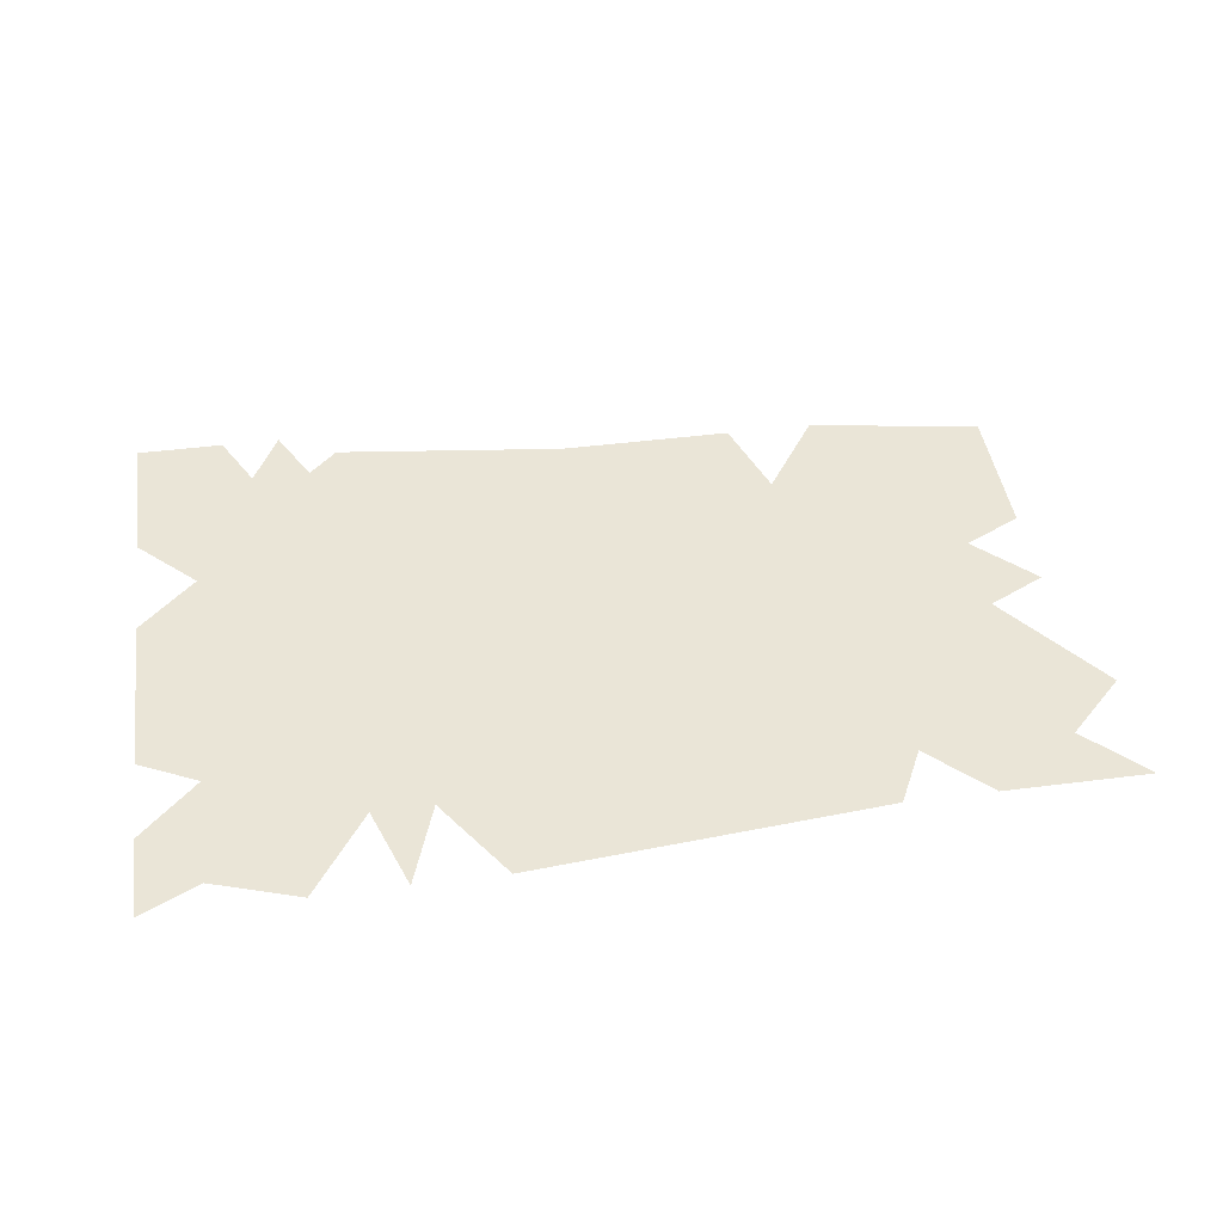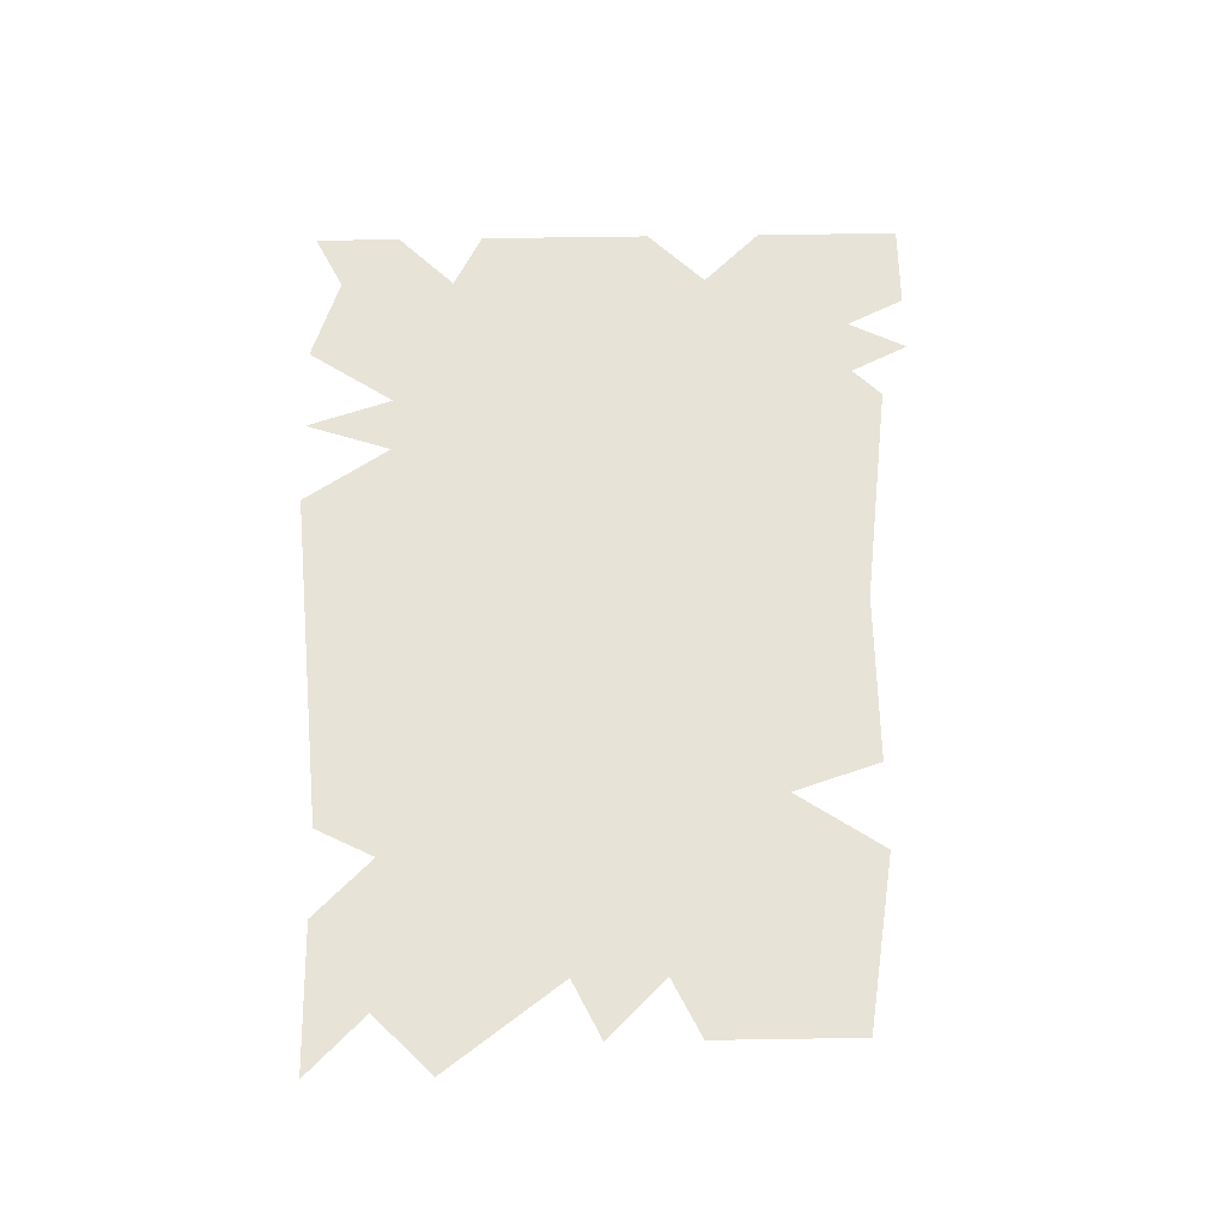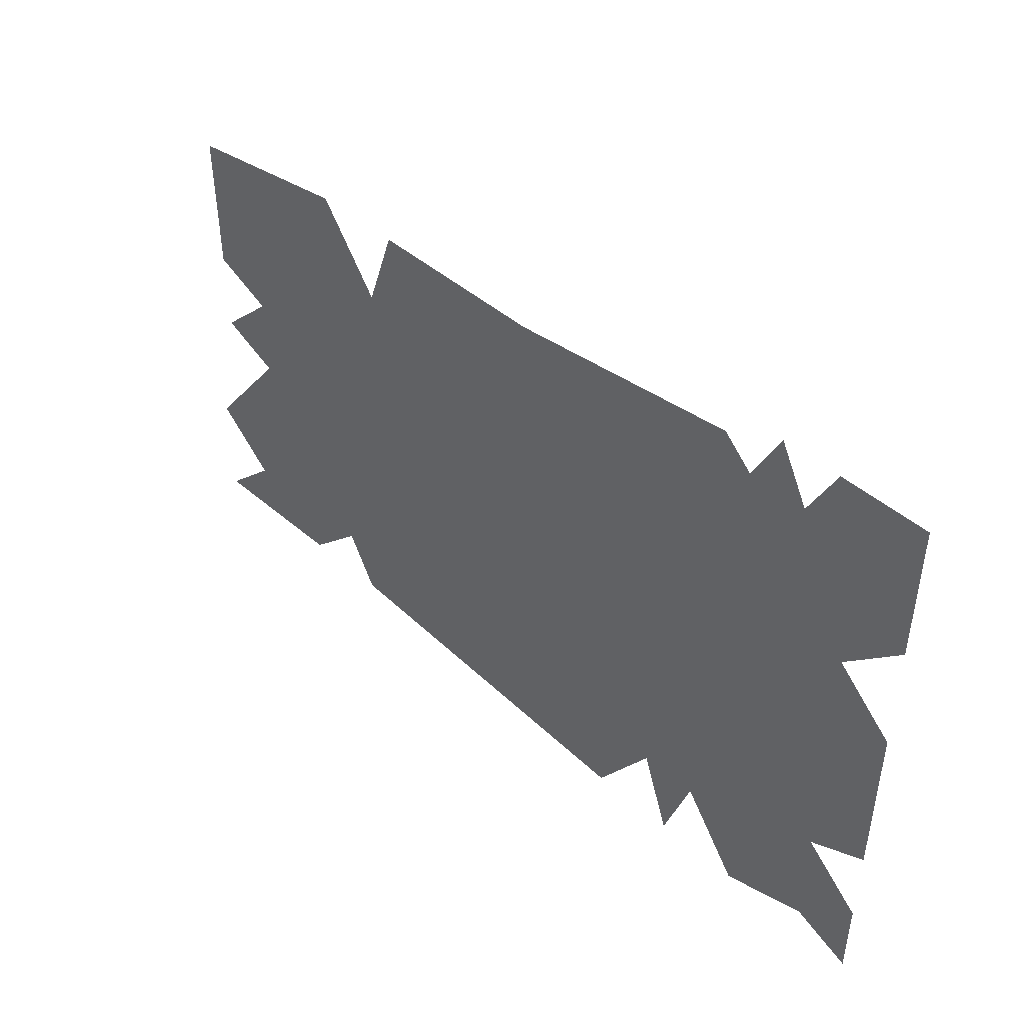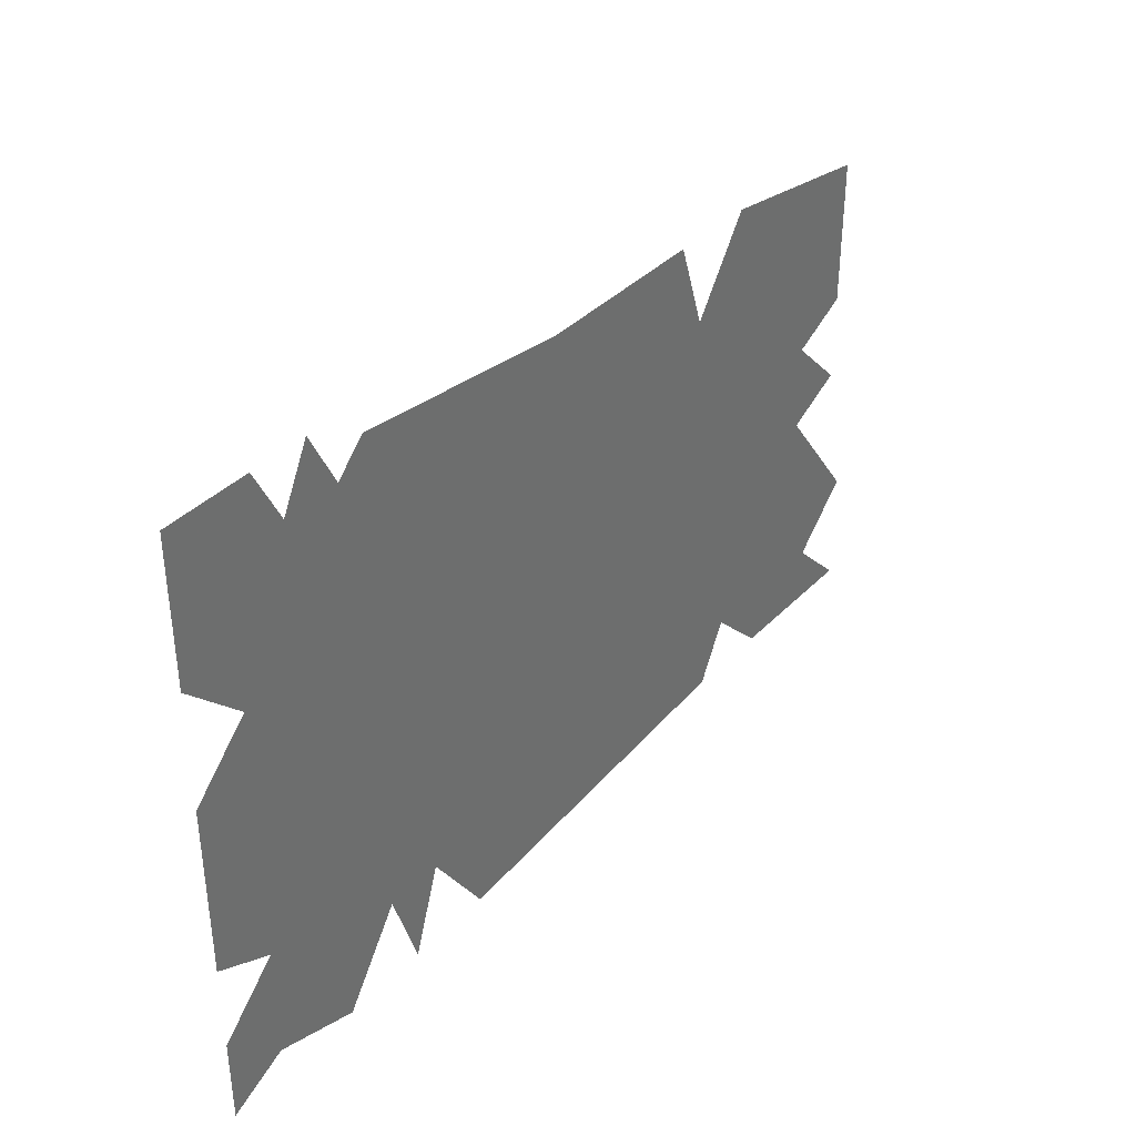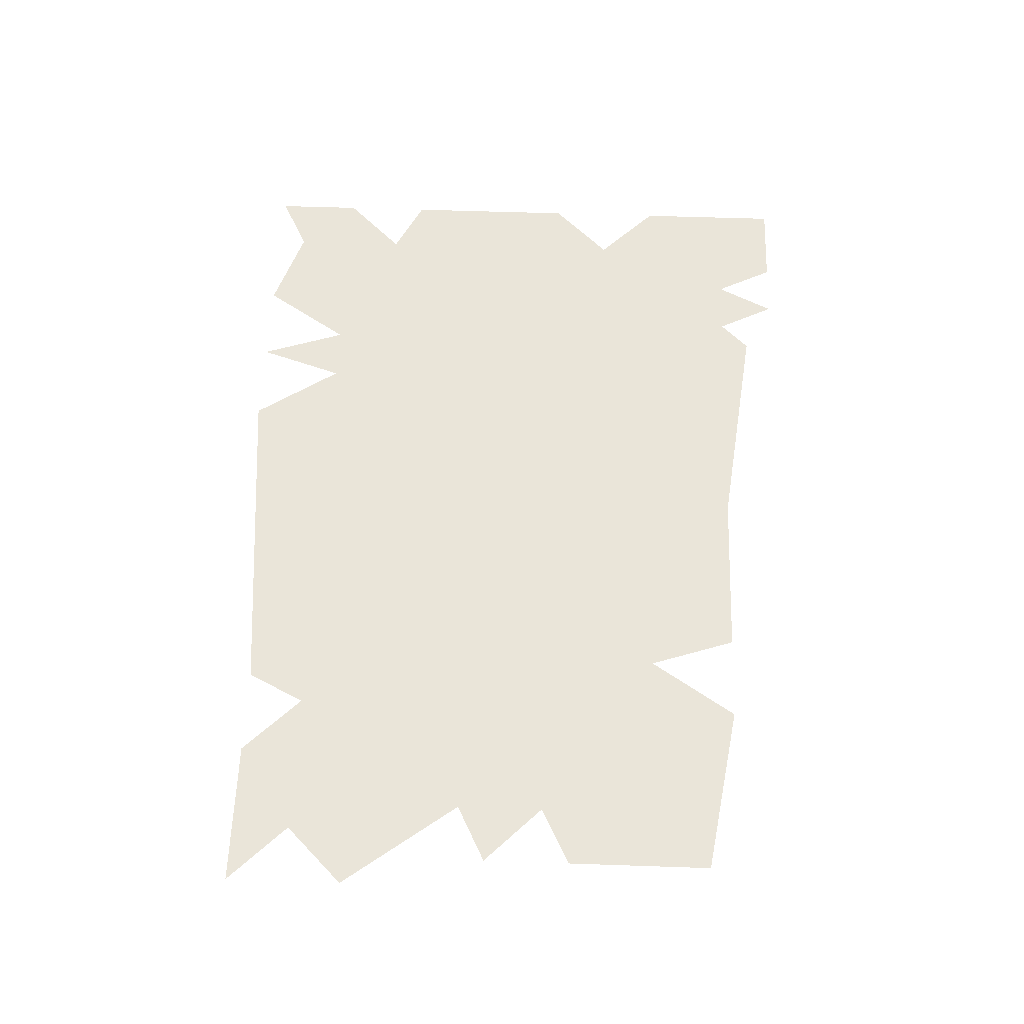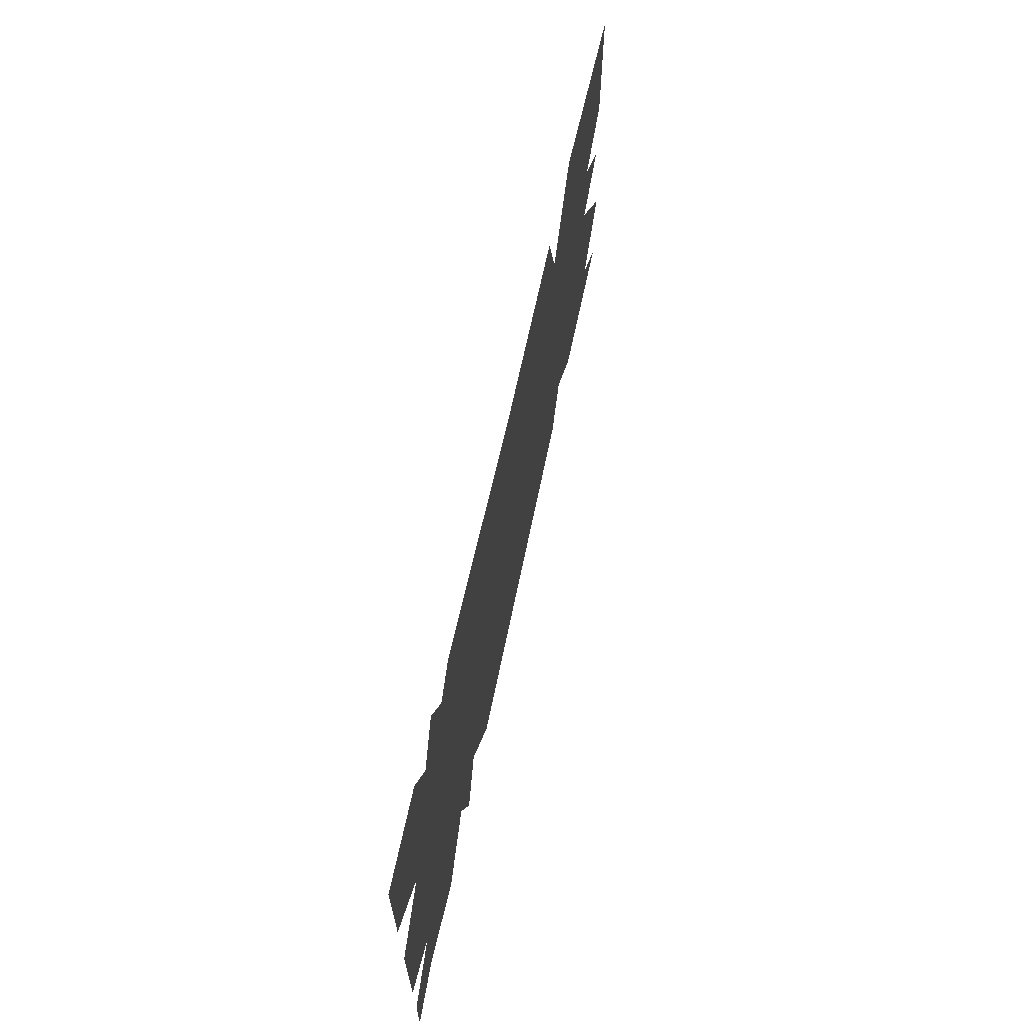
<metadata>
{"format":"obj","ext":"obj","renderer":"f3d","projection":"perspective","resolution":1024,"background":"white","views":[{"elev":44.2,"azim":171.5,"up":"+Y"},{"elev":61.6,"azim":-90.9,"up":"+Y"},{"elev":46.1,"azim":44.5,"up":"+Z"},{"elev":37.6,"azim":128.1,"up":"+Z"},{"elev":58.0,"azim":-88.0,"up":"+Y"},{"elev":67.8,"azim":102.1,"up":"+Z"}]}
</metadata>
<code>
v -0.4375 0 0.2812
v -0.375 0 0.09375
v -0.1875 0 0.2188
v -0.25 0 0.3125
v 0.375 0 0.3125
v 0.3125 0 0.3125
v 0.4375 0 0.1562
v 0.4062 0 0.375
v 0.5 0 0.375
v 0.5 0 0.2188
v 0.03125 0 0.3125
v 0.2812 0 0.3438
v 0.4375 0 -0.125
v 0.2812 0 -0.1875
v 0.4375 0 -0.25
v 0.5 0 -0.1875
v 0.5 0 -0.2812
v 0.2188 0 -0.1875
v 0.25 0 -0.2812
v 0.5 0 0.09375
v 0.5 0 -0.09375
v -0.25 0 -0.1875
v -0.375 0 0
v -0.4062 0 -0.1875
v -0.3125 0 -0.25
v -0.4688 0 -0.25
v -0.1562 0 0.3125
v -0.4375 0 0.125
v -0.4375 0 0.03125
v -0.4688 0 -0.125
v -0.2188 0 -0.25
v 0.1562 0 -0.2812
v 0.3438 0 -0.2812
v 0.3438 0 0.375
v -0.2812 0 0.1875
v -0.25 0 0.125
v -0.2188 0 0.1562
v -0.25 0 0.2188
v -0.2188 0 0.09375
v -0.1875 0 0.03125
v -0.1562 0 0.0625
v -0.1875 0 0.125
v -0.1562 0 0
v -0.125 0 -0.0625
v -0.09375 0 -0.03125
v -0.125 0 0.03125
v 0.1562 0 -0.08594
v 0.1328 0 -0.1172
v 0.1484 0 -0.1406
v 0.1641 0 -0.09375
v 0.1719 0 -0.007812
v 0.1484 0 -0.04688
v 0.1797 0 -0.0625
v 0.1953 0 -0.02344
v 0.1953 0 0.07031
v 0.1797 0 0.03906
v 0.2031 0 0.01562
v 0.2188 0 0.04688
v 0.1641 0 0.125
v 0.1797 0 0.08594
v 0.2031 0 0.09375
v 0.1797 0 0.1328
v 0.1172 0 0.1953
v 0.1328 0 0.1484
v 0.1641 0 0.1562
v 0.1406 0 0.1953
v 0.07031 0 0.2656
v 0.08594 0 0.2188
v 0.1172 0 0.2266
v 0.1016 0 0.2656
v 0.375 0 0.2812
v 0.3125 0 0.2188
v 0.4062 0 0.2188
v 0.2812 0 0.2188
v 0.2188 0 0.1562
v 0.3125 0 0.1562
v 0.375 0 0.1875
v 0.3125 0 0.125
v 0.4062 0 0.125
v -0.2734 0 -0.07031
v -0.3047 0 -0.04688
v -0.3281 0 -0.0625
v -0.2812 0 -0.07812
v -0.1953 0 -0.08594
v -0.2344 0 -0.0625
v -0.25 0 -0.09375
v -0.2109 0 -0.1016
v -0.125 0 -0.1016
v -0.1562 0 -0.09375
v -0.1719 0 -0.1094
v -0.1484 0 -0.125
v -0.07031 0 -0.07812
v -0.1094 0 -0.09375
v -0.1016 0 -0.1094
v -0.0625 0 -0.09375
v 0 0 -0.03125
v -0.04688 0 -0.04688
v -0.03906 0 -0.07812
v 0 0 -0.05469
v 0.07031 0 0.01562
v 0.02344 0 0
v 0.03125 0 -0.03125
v 0.07031 0 -0.01562
v -0.125 0 0.2188
v -0.125 0 0.125
v -0.0625 0 0.03125
v 0 0 0.0625
v -0.03125 0 0.1562
v -0.03125 0 0.25
v 0.0625 0 -0.09375
v 0 0 -0.125
v 0.0625 0 -0.1875
v 0.09375 0 -0.1562
v -0.09375 0 -0.1562
v -0.0625 0 -0.2188
v -0.03125 0 -0.1875
v -0.0625 0 -0.125
f 1 2 3
f 1 3 4
f 5 6 7
f 5 7 8
f 8 7 9
f 9 7 10
f 11 7 6
f 11 6 12
f 13 14 15
f 13 15 16
f 16 15 17
f 14 7 18
f 14 18 19
f 14 13 7
f 7 13 20
f 20 13 21
f 22 23 24
f 22 24 25
f 25 24 26
f 2 23 22
f 2 22 3
f 3 22 18
f 3 18 11
f 3 11 27
f 18 7 11
f 1 28 2
f 2 29 23
f 23 30 24
f 22 31 32
f 22 32 18
f 14 33 15
f 5 34 6
f 35 36 37
f 35 37 38
f 39 40 41
f 39 41 42
f 43 44 45
f 43 45 46
f 47 48 49
f 47 49 50
f 51 52 53
f 51 53 54
f 55 56 57
f 55 57 58
f 59 60 61
f 59 61 62
f 63 64 65
f 63 65 66
f 67 68 69
f 67 69 70
f 71 72 73
f 74 75 76
f 77 78 79
f 80 81 82
f 80 82 83
f 84 85 86
f 84 86 87
f 88 89 90
f 88 90 91
f 92 93 94
f 92 94 95
f 96 97 98
f 96 98 99
f 100 101 102
f 100 102 103
f 104 105 106
f 104 106 107
f 104 107 108
f 104 108 109
f 110 111 112
f 110 112 113
f 114 115 116
f 114 116 117

</code>
